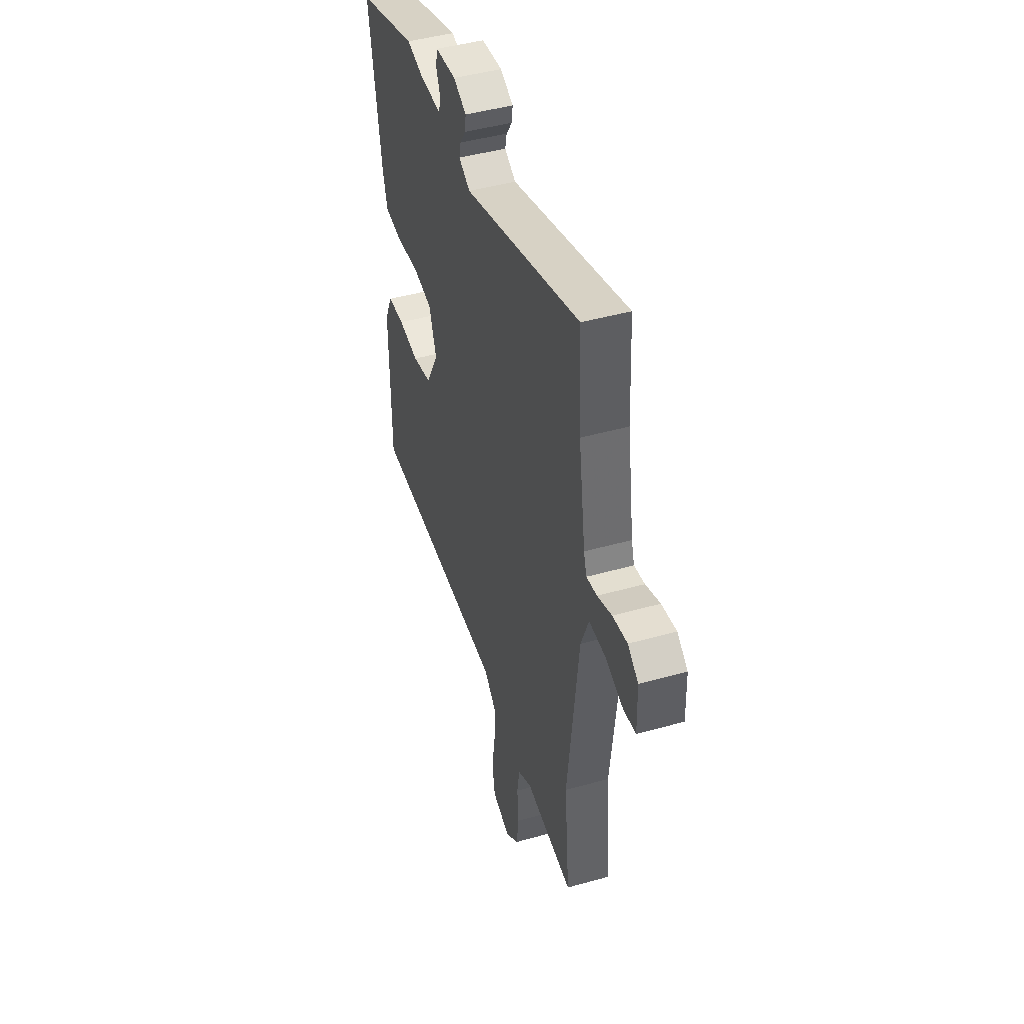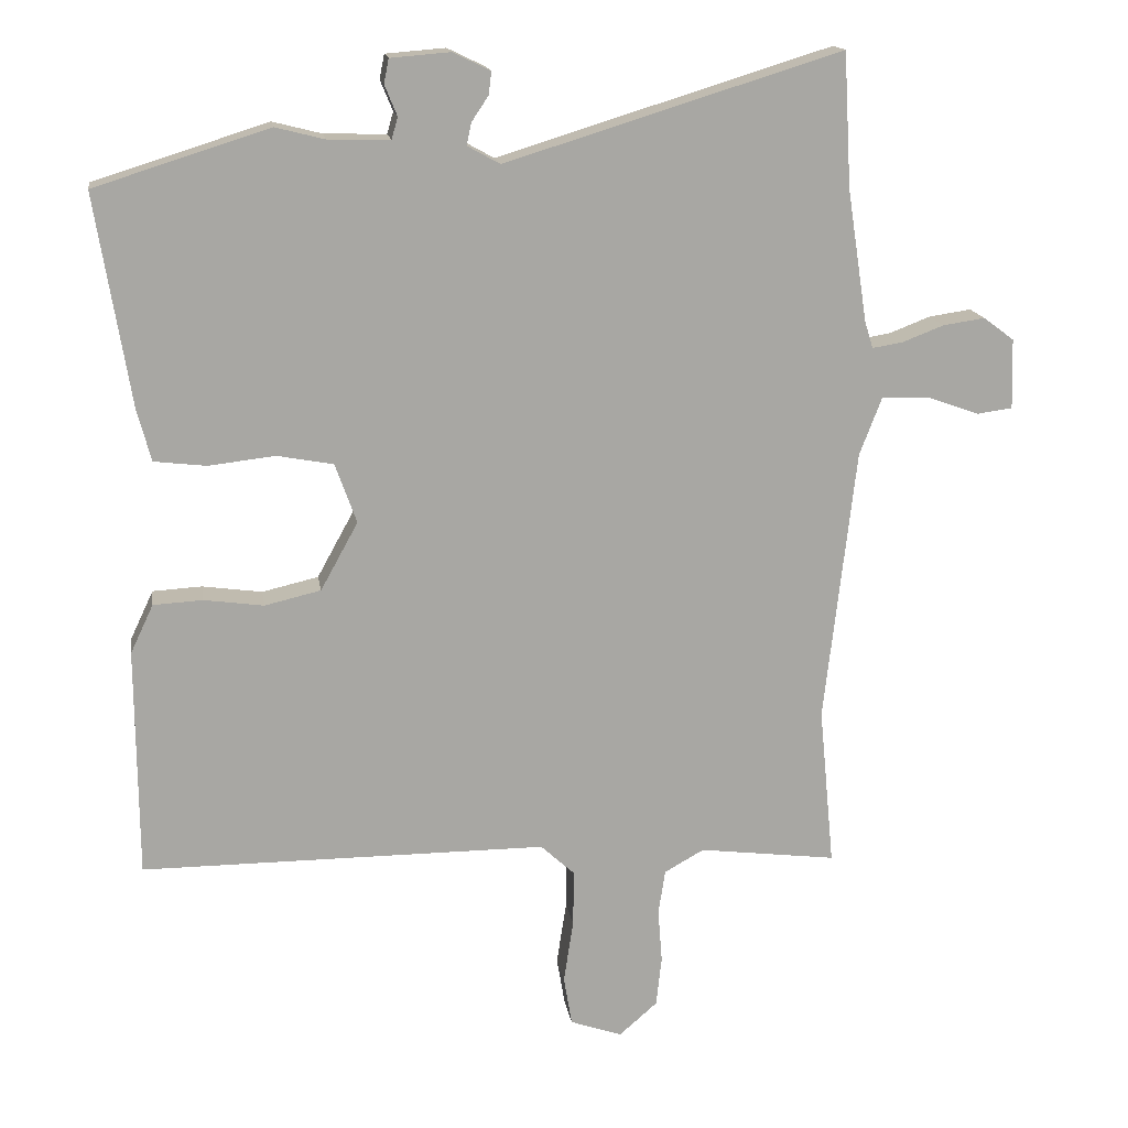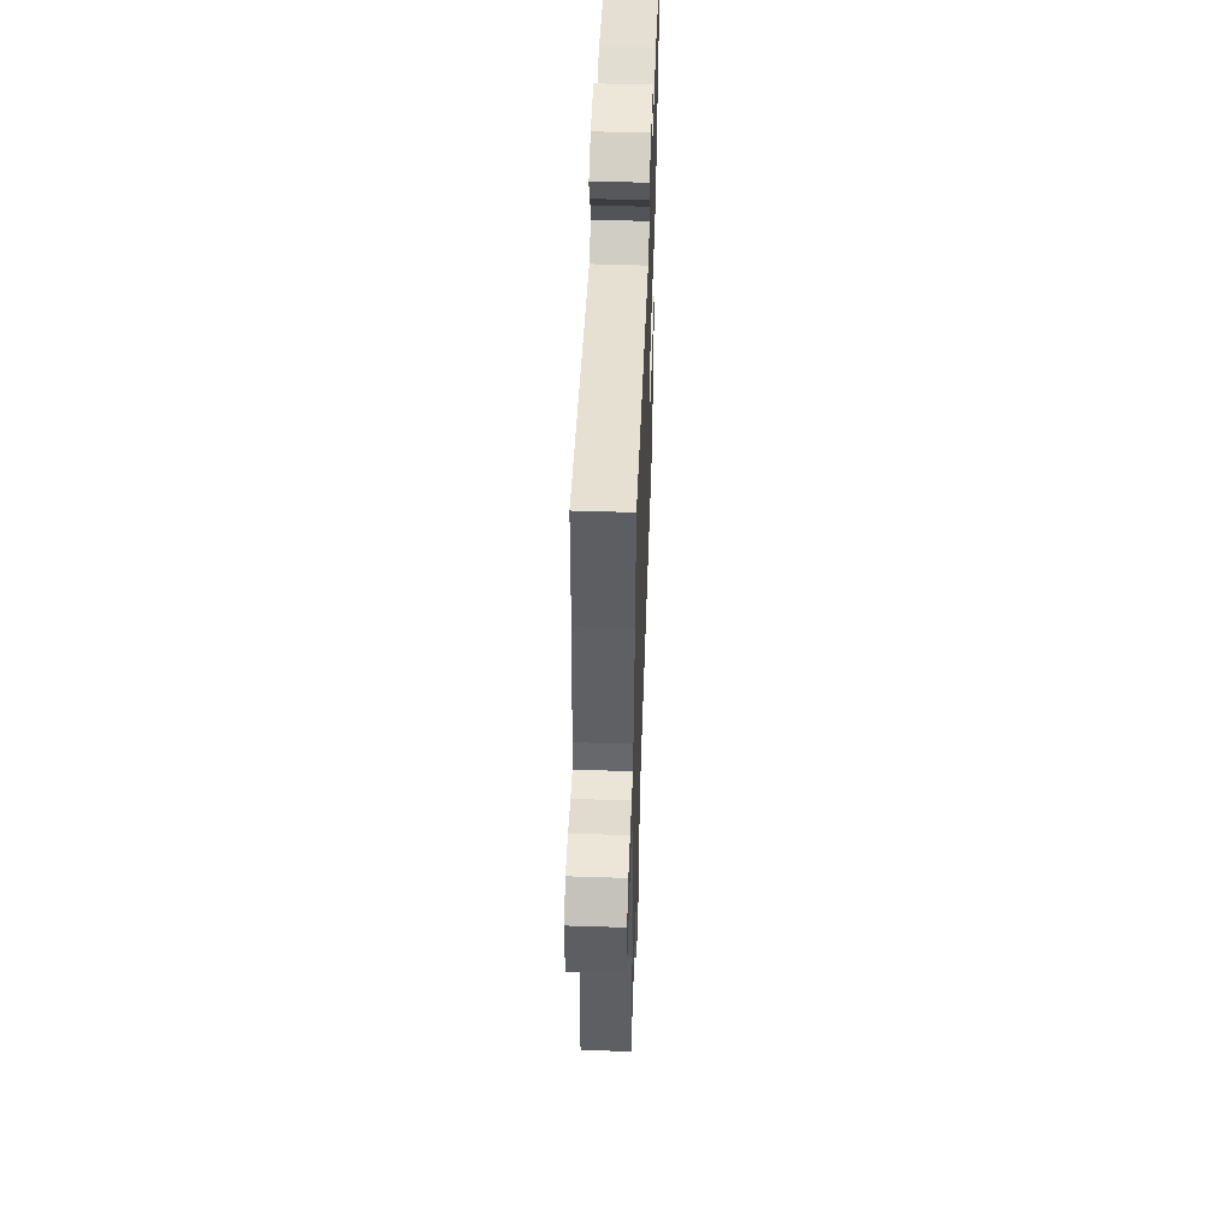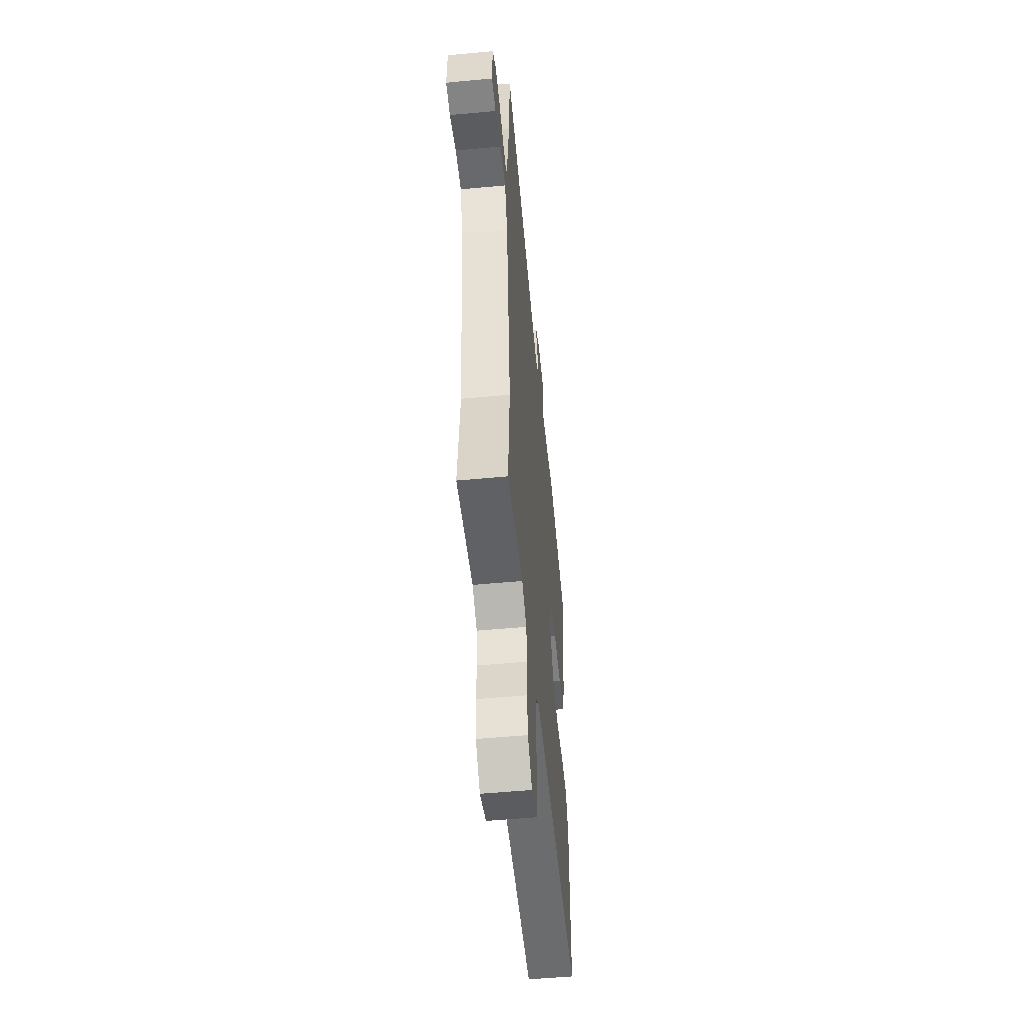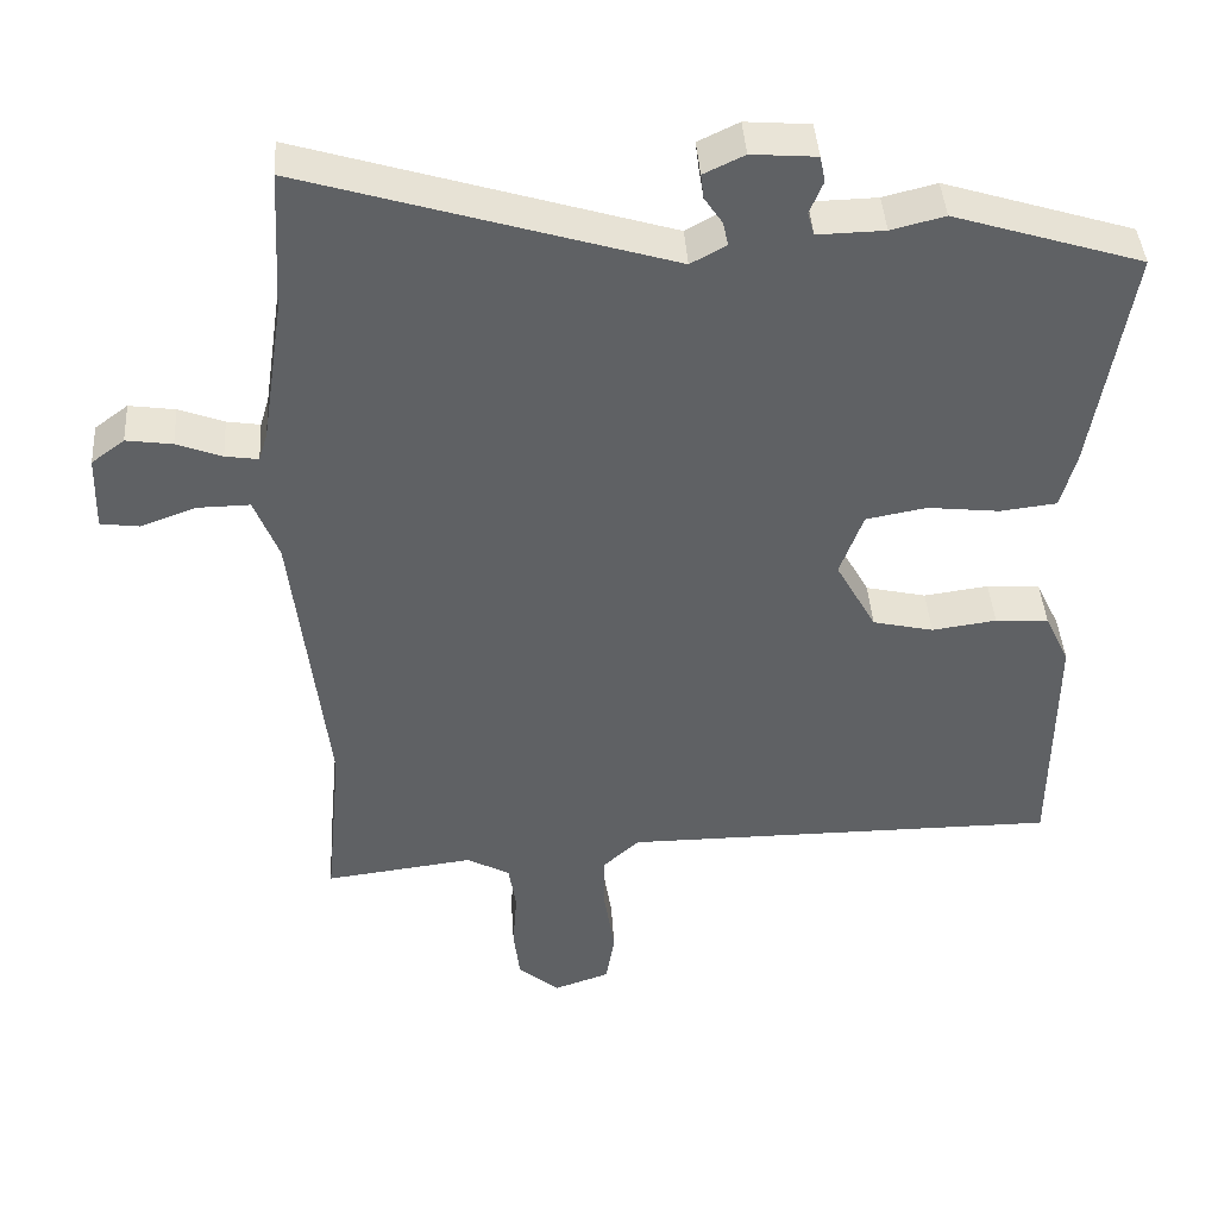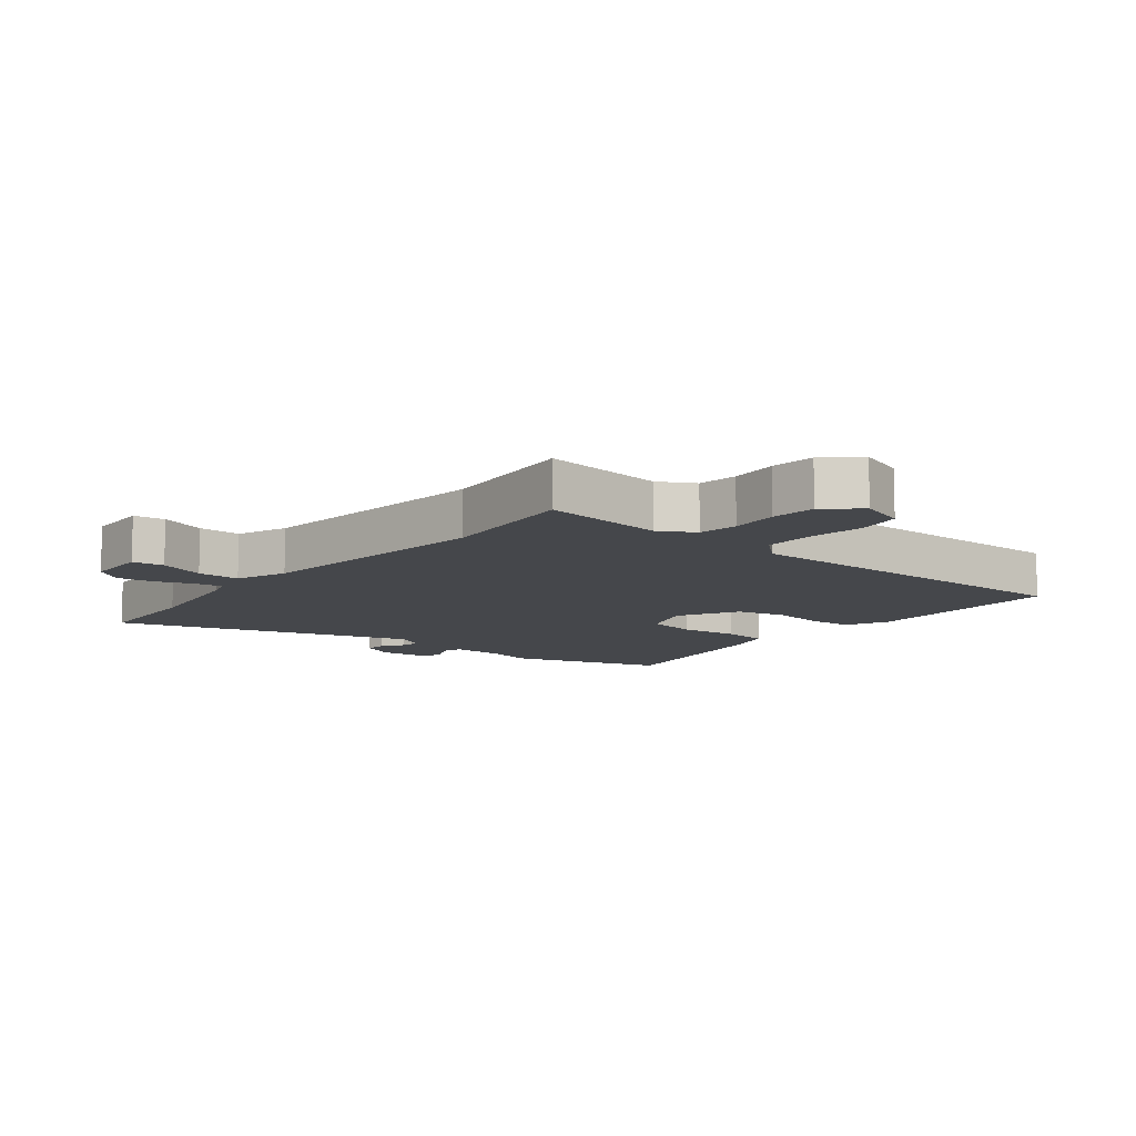
<metadata>
{"format":"obj","ext":"obj","renderer":"f3d","projection":"perspective","resolution":1024,"background":"white","views":[{"elev":45.6,"azim":72.1,"up":"+Z"},{"elev":15.8,"azim":-8.7,"up":"+Z"},{"elev":54.5,"azim":92.0,"up":"+Z"},{"elev":-53.6,"azim":95.7,"up":"+Z"},{"elev":42.3,"azim":176.2,"up":"+Z"},{"elev":-10.4,"azim":141.2,"up":"+Y"}]}
</metadata>
<code>
v 0.483 0.07 -0.319
v 0.505 0.07 -0.55
v 0.306 0.07 -0.525
v 0.249 0.07 -0.557
v 0.239 0.07 -0.621
v 0.245 0.07 -0.699
v 0.237 0.07 -0.771
v 0.182 0.07 -0.819
v 0.107 0.07 -0.793
v 0.095 0.07 -0.722
v 0.109 0.07 -0.631
v 0.11 0.07 -0.55
v 0.061 0.07 -0.505
v -0.524 0.07 -0.505
v -0.526 0.07 -0.175
v -0.493 0.07 -0.105
v -0.422 0.07 -0.101
v -0.336 0.07 -0.113
v -0.255 0.07 -0.094
v -0.201 0.07 0.004
v -0.232 0.07 0.09
v -0.313 0.07 0.105
v -0.409 0.07 0.094
v -0.484 0.07 0.103
v -0.504 0.07 0.177
v -0.554 0.07 0.483
v -0.303 0.07 0.562
v -0.232 0.07 0.544
v -0.143 0.07 0.542
v -0.134 0.07 0.573
v -0.152 0.07 0.617
v -0.145 0.07 0.652
v -0.059 0.07 0.659
v -0.005 0.07 0.633
v -0.009 0.07 0.6
v -0.033 0.07 0.564
v -0.04 0.07 0.532
v 0.007 0.07 0.506
v 0.491 0.07 0.655
v 0.502 0.07 0.462
v 0.531 0.07 0.272
v 0.543 0.07 0.233
v 0.587 0.07 0.24
v 0.647 0.07 0.263
v 0.708 0.07 0.272
v 0.752 0.07 0.239
v 0.755 0.07 0.138
v 0.704 0.07 0.131
v 0.629 0.07 0.158
v 0.56 0.07 0.159
v 0.528 0.07 0.076
v 0.483 0 -0.319
v 0.505 0 -0.55
v 0.306 0 -0.525
v 0.249 0 -0.557
v 0.239 0 -0.621
v 0.245 0 -0.699
v 0.237 0 -0.771
v 0.182 0 -0.819
v 0.107 0 -0.793
v 0.095 0 -0.722
v 0.109 0 -0.631
v 0.11 0 -0.55
v 0.061 0 -0.505
v -0.524 0 -0.505
v -0.526 0 -0.175
v -0.493 0 -0.105
v -0.422 0 -0.101
v -0.336 0 -0.113
v -0.255 0 -0.094
v -0.201 0 0.004
v -0.232 0 0.09
v -0.313 0 0.105
v -0.409 0 0.094
v -0.484 0 0.103
v -0.504 0 0.177
v -0.554 0 0.483
v -0.303 0 0.562
v -0.232 0 0.544
v -0.143 0 0.542
v -0.134 0 0.573
v -0.152 0 0.617
v -0.145 0 0.652
v -0.059 0 0.659
v -0.005 0 0.633
v -0.009 0 0.6
v -0.033 0 0.564
v -0.04 0 0.532
v 0.007 0 0.506
v 0.491 0 0.655
v 0.502 0 0.462
v 0.531 0 0.272
v 0.543 0 0.233
v 0.587 0 0.24
v 0.647 0 0.263
v 0.708 0 0.272
v 0.752 0 0.239
v 0.755 0 0.138
v 0.704 0 0.131
v 0.629 0 0.158
v 0.56 0 0.159
v 0.528 0 0.076
f 47 48 49
f 46 47 49
f 45 46 49
f 44 45 49
f 43 44 49
f 42 43 49 50
f 41 42 50 51
f 38 39 40
f 41 51 1
f 40 41 1
f 38 40 1
f 34 35 36
f 33 34 36
f 32 33 36
f 31 32 36
f 30 31 36
f 29 30 36 37
f 1 2 3
f 38 1 3
f 37 38 3
f 29 37 3
f 28 29 3
f 26 27 28
f 25 26 28
f 24 25 28
f 23 24 28
f 22 23 28
f 16 17 18
f 15 16 18
f 14 15 18
f 13 14 18
f 12 13 18 19
f 9 10 11
f 8 9 11
f 7 8 11
f 6 7 11
f 5 6 11
f 4 5 11 12
f 12 19 20
f 4 12 20
f 3 4 20
f 21 22 28
f 3 20 21 28
f 100 99 98
f 100 98 97
f 100 97 96
f 100 96 95
f 100 95 94
f 101 100 94 93
f 102 101 93 92
f 91 90 89
f 52 102 92
f 52 92 91
f 52 91 89
f 87 86 85
f 87 85 84
f 87 84 83
f 87 83 82
f 87 82 81
f 88 87 81 80
f 54 53 52
f 54 52 89
f 54 89 88
f 54 88 80
f 54 80 79
f 79 78 77
f 79 77 76
f 79 76 75
f 79 75 74
f 79 74 73
f 69 68 67
f 69 67 66
f 69 66 65
f 69 65 64
f 70 69 64 63
f 62 61 60
f 62 60 59
f 62 59 58
f 62 58 57
f 62 57 56
f 63 62 56 55
f 71 70 63
f 71 63 55
f 71 55 54
f 79 73 72
f 79 72 71 54
f 1 52 53 2
f 2 53 54 3
f 3 54 55 4
f 4 55 56 5
f 5 56 57 6
f 6 57 58 7
f 7 58 59 8
f 8 59 60 9
f 9 60 61 10
f 10 61 62 11
f 11 62 63 12
f 12 63 64 13
f 13 64 65 14
f 14 65 66 15
f 15 66 67 16
f 16 67 68 17
f 17 68 69 18
f 18 69 70 19
f 19 70 71 20
f 20 71 72 21
f 21 72 73 22
f 22 73 74 23
f 23 74 75 24
f 24 75 76 25
f 25 76 77 26
f 26 77 78 27
f 27 78 79 28
f 28 79 80 29
f 29 80 81 30
f 30 81 82 31
f 31 82 83 32
f 32 83 84 33
f 33 84 85 34
f 34 85 86 35
f 35 86 87 36
f 36 87 88 37
f 37 88 89 38
f 38 89 90 39
f 39 90 91 40
f 40 91 92 41
f 41 92 93 42
f 42 93 94 43
f 43 94 95 44
f 44 95 96 45
f 45 96 97 46
f 46 97 98 47
f 47 98 99 48
f 48 99 100 49
f 49 100 101 50
f 50 101 102 51
f 51 102 52 1

</code>
